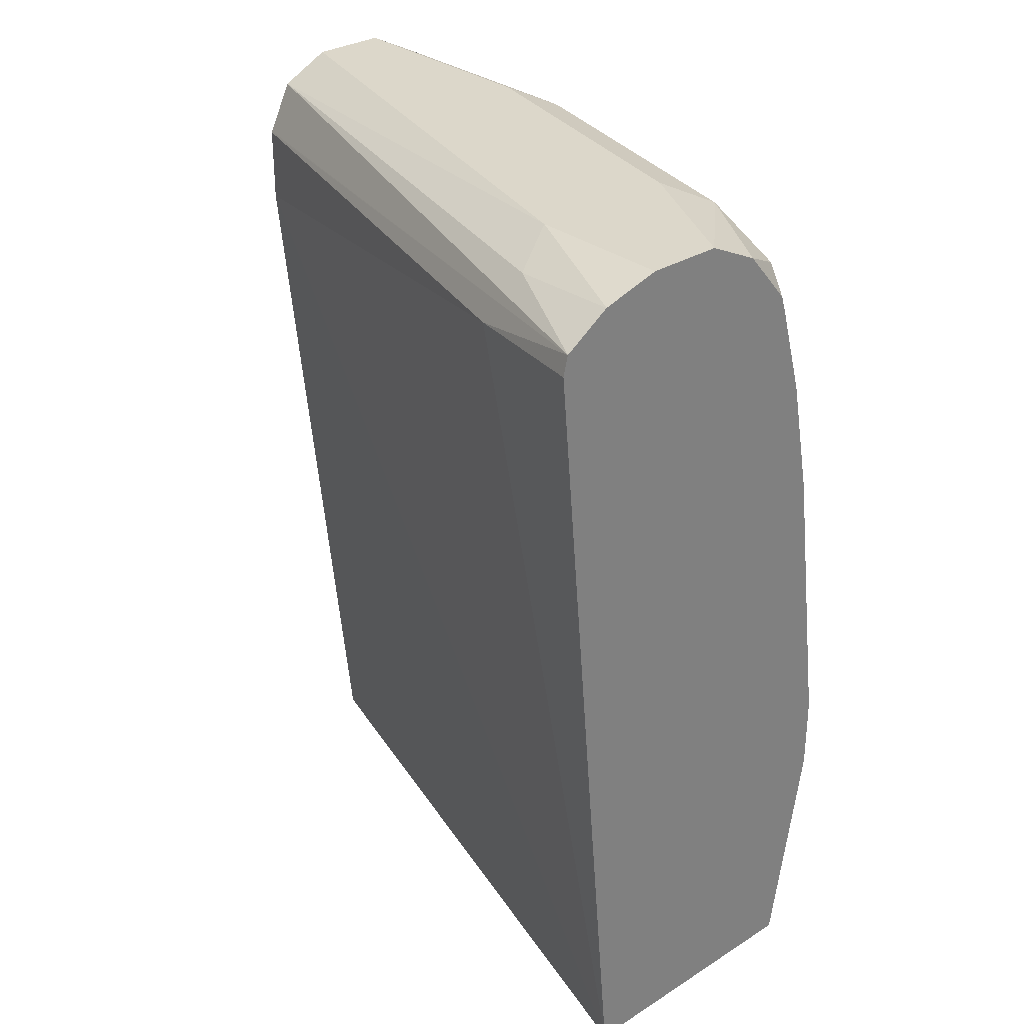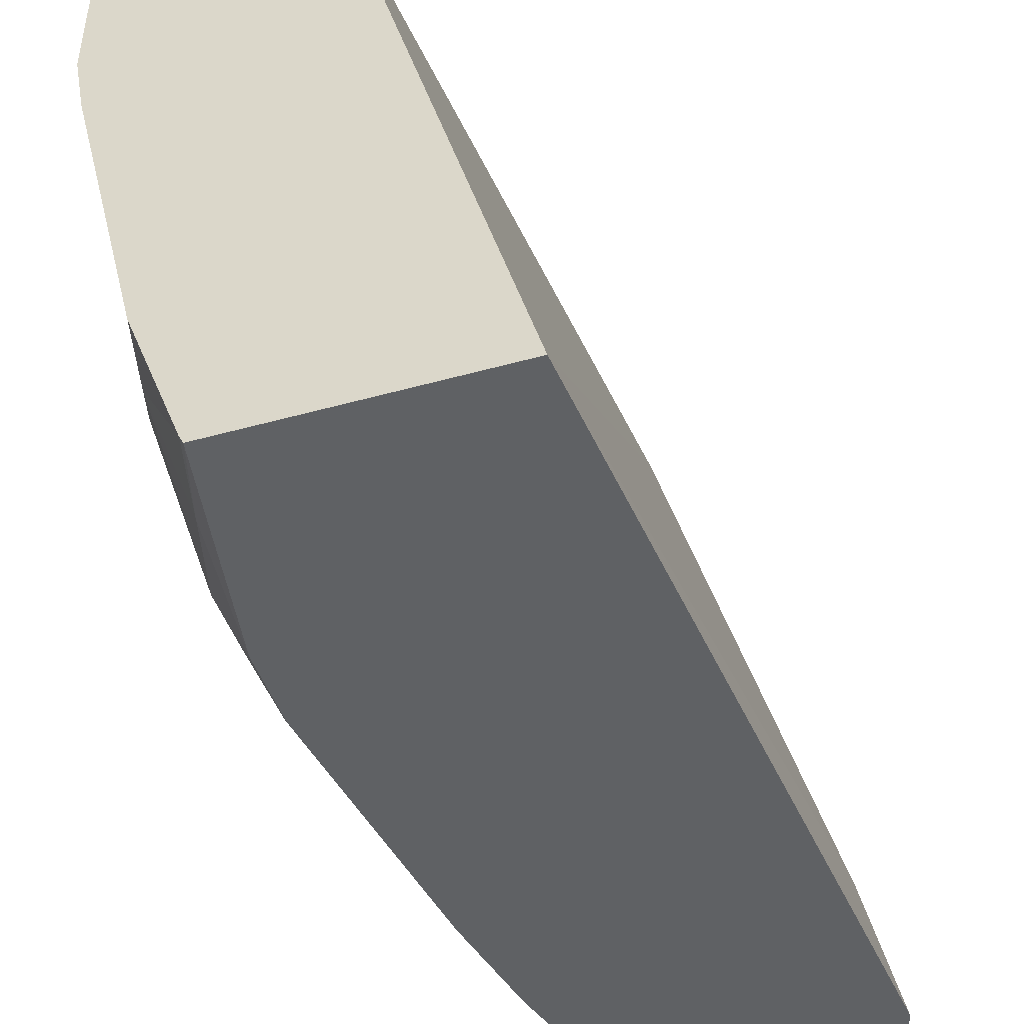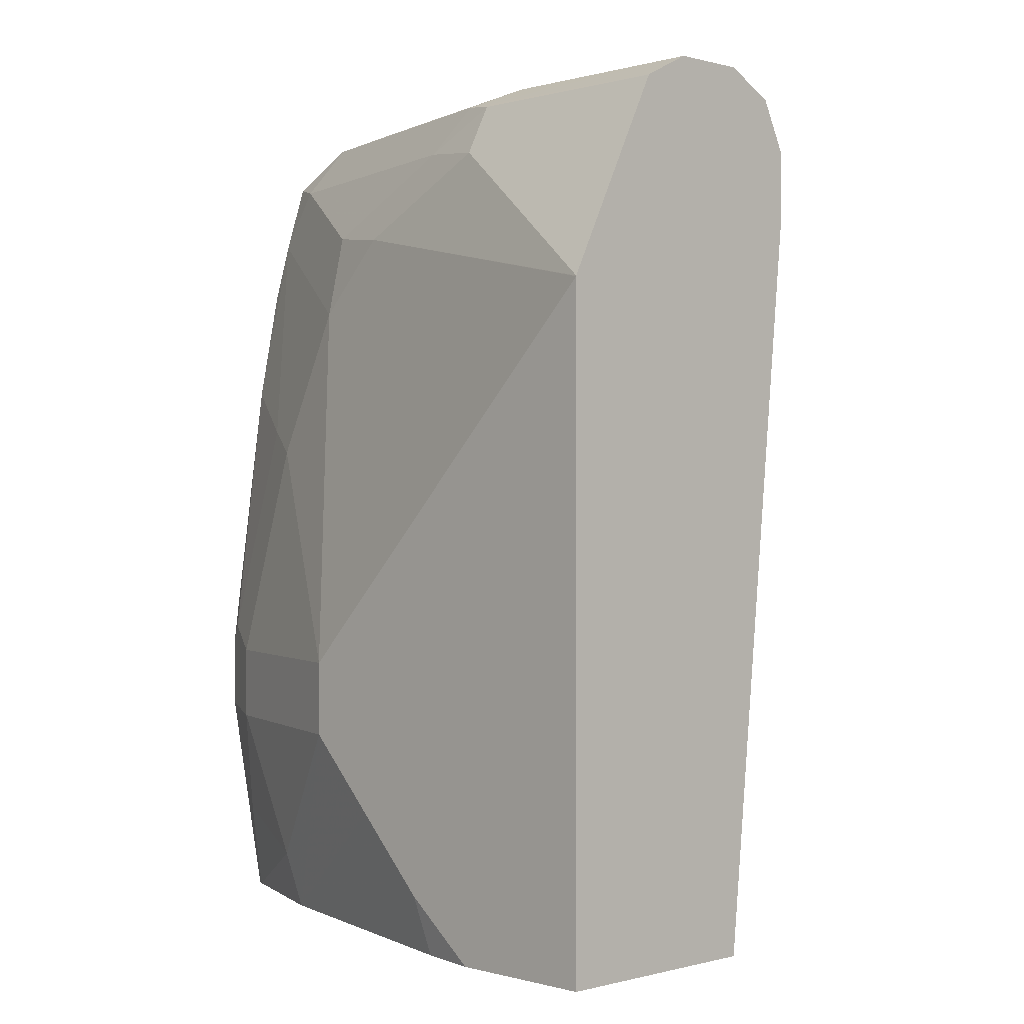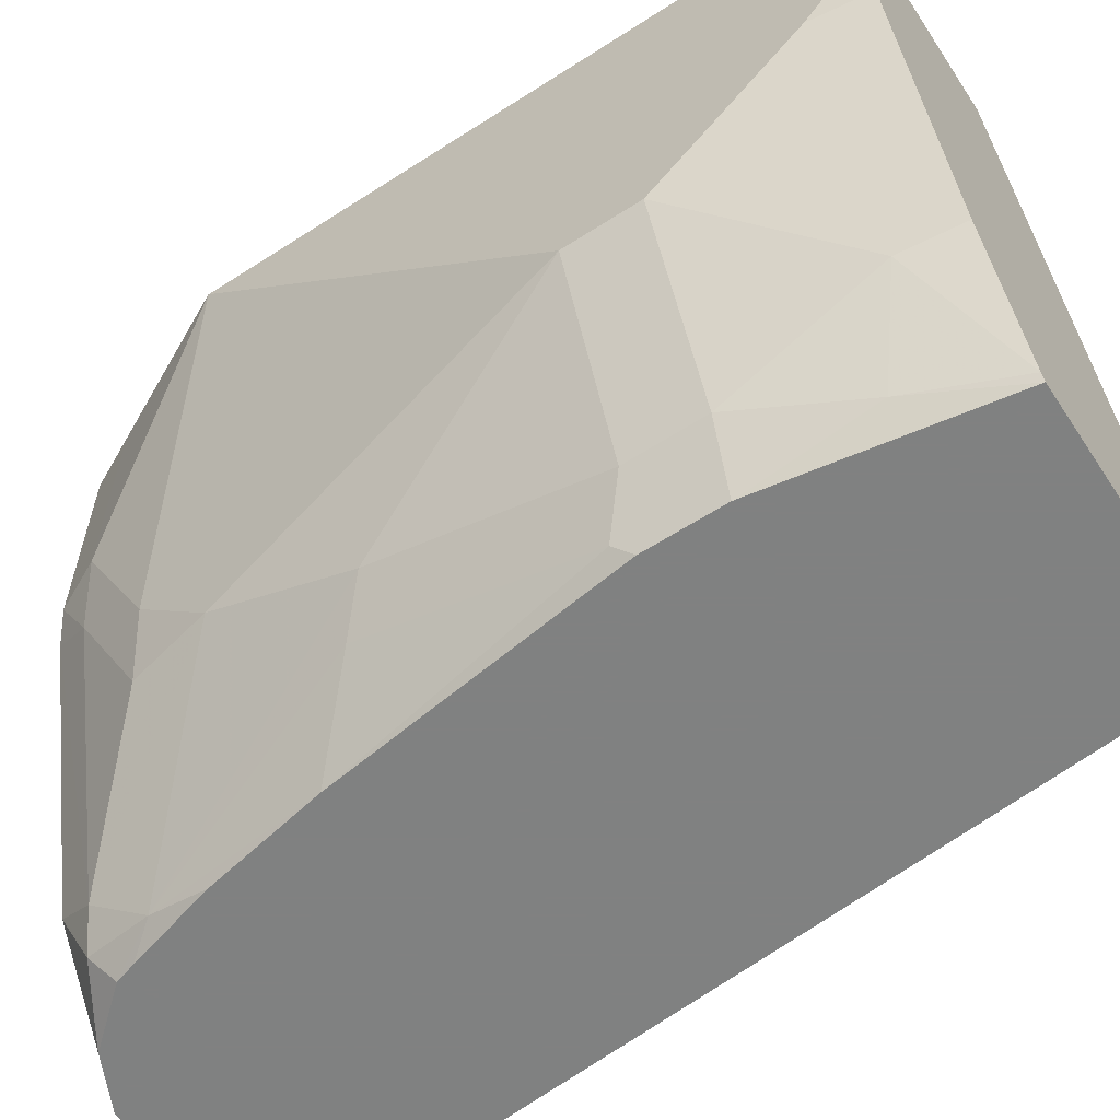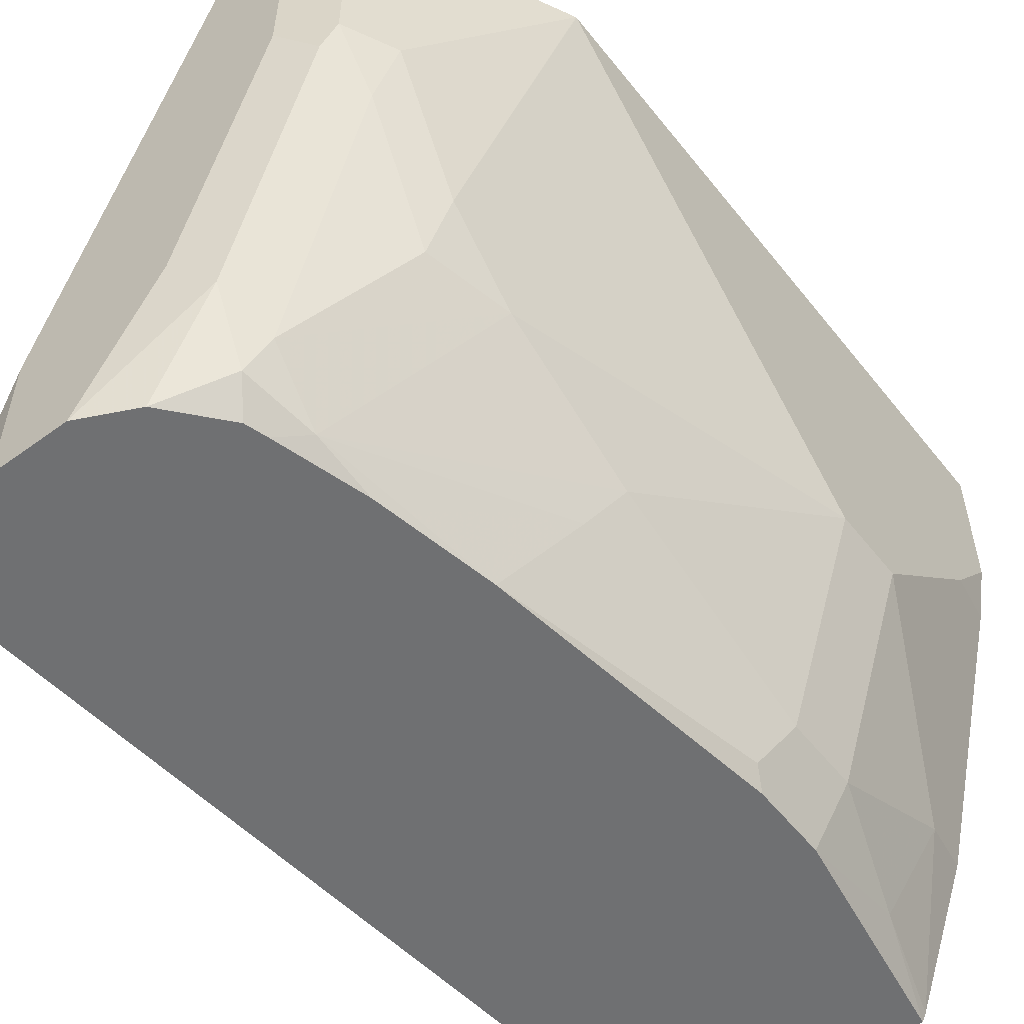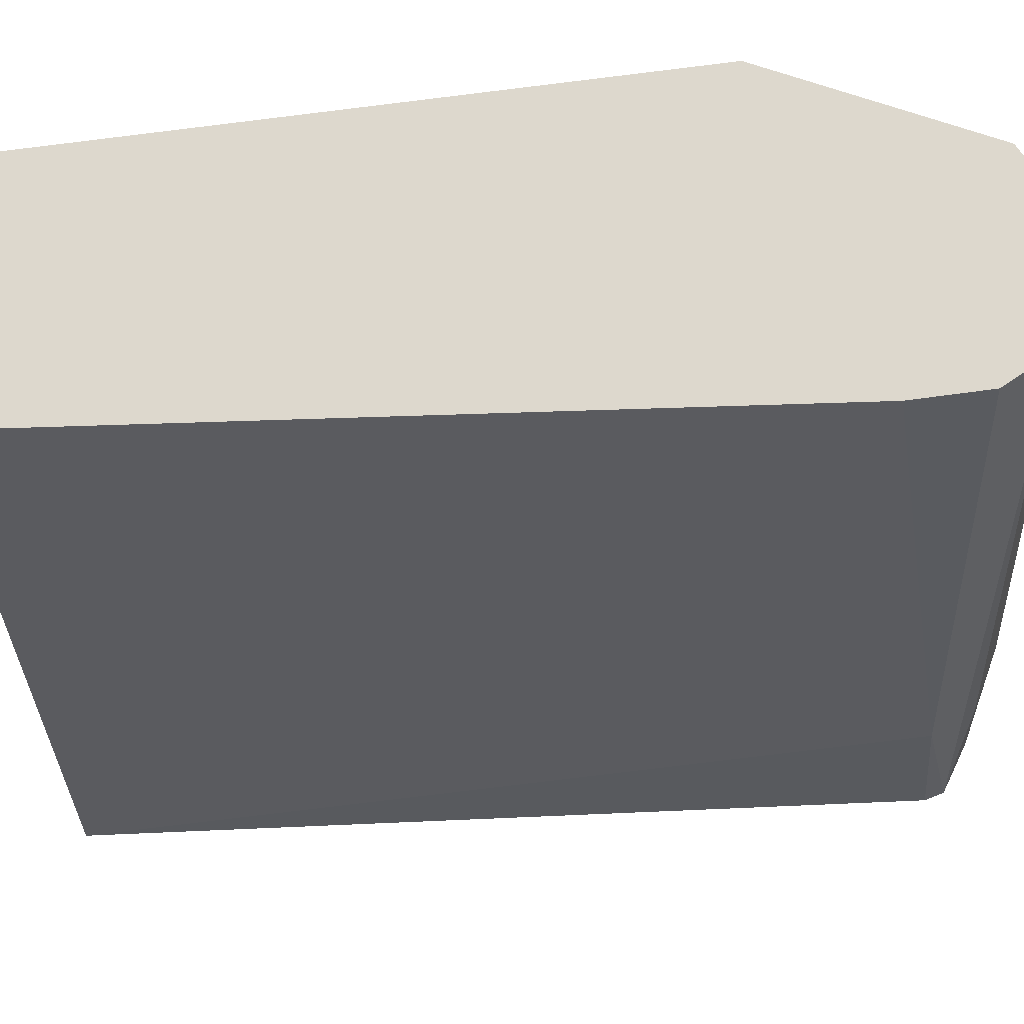
<metadata>
{"format":"obj","ext":"obj","renderer":"f3d","projection":"perspective","resolution":1024,"background":"white","views":[{"elev":30.6,"azim":137.9,"up":"+Y"},{"elev":-45.7,"azim":17.8,"up":"+Z"},{"elev":-0.1,"azim":-44.2,"up":"+Y"},{"elev":-60.3,"azim":-56.6,"up":"+Z"},{"elev":-54.8,"azim":-142.3,"up":"+Z"},{"elev":72.1,"azim":82.3,"up":"+Z"}]}
</metadata>
<code>
v -0.7422 0.5938 -0.0002691
v -0.668 0.5938 -0.2598
v -0.7793 0.5938 -0.0002691
v -0.7175 0.5814 -0.0002691
v -0.6392 0.5855 -0.3297
v -0.668 0.5938 -0.3297
v -0.6433 0.5814 -0.2721
v -0.7793 0.5938 -0.1113
v -0.7979 0.5845 -0.1299
v -0.8041 0.5814 -0.0002691
v -0.6169 0.5706 -0.3297
v -0.7054 0.5572 -0.0002691
v -0.6266 0.5771 -0.3297
v -0.7051 0.5938 -0.3297
v -0.7422 0.5938 -0.2598
v -0.8041 0.5814 -0.1113
v -0.7608 0.5845 -0.2783
v -0.7701 0.5613 -0.2969
v -0.8072 0.5613 -0.1485
v -0.8042 0.5812 -0.0002691
v -0.7051 0.5566 -0.0002691
v -0.6309 0.5566 -0.2598
v -0.6145 0.5609 -0.3297
v -0.7313 0.5812 -0.3297
v -0.8164 0.5566 -0.1113
v -0.7608 0.5659 -0.3154
v -0.767 0.5319 -0.3216
v -0.8164 0.4824 -0.2226
v -0.8072 0.5242 -0.2226
v -0.8164 0.5195 -0.1855
v -0.8164 0.5566 -0.0002691
v -0.7051 0.5195 -0.0002691
v -0.6516 0.1567 -0.3297
v -0.7536 0.5552 -0.3297
v -0.8535 0.4824 -0.0002691
v -0.7568 0.5451 -0.3297
v -0.769 0.5025 -0.3297
v -0.7804 0.4448 -0.3297
v -0.8041 0.4206 -0.2845
v -0.8164 0.4082 -0.2598
v -0.8536 0.2969 -0.1855
v -0.8536 0.3712 -0.1113
v -0.8536 0.4821 -0.0002691
v -0.7422 0.1567 -0.0002691
v -0.7815 0.1567 -0.3297
v -0.8 0.3012 -0.3297
v -0.8041 0.3093 -0.3216
v -0.8164 0.2969 -0.2969
v -0.8536 0.2598 -0.1855
v -0.8536 0.1567 -0.0002691
v -0.7834 0.1567 -0.3258
v -0.7979 0.2041 -0.3154
v -0.8 0.2641 -0.3297
v -0.8164 0.2598 -0.2969
v -0.8164 0.1856 -0.2598
v -0.8107 0.1567 -0.254
v -0.8536 0.2227 -0.1485
v -0.8536 0.1567 -0.07425
v -0.8478 0.1567 -0.1056
v -0.8536 0.1856 -0.1113
f 28 30 29
f 28 40 41
f 28 41 42
f 28 42 30
f 30 43 35
f 33 44 50
f 33 50 58
f 33 59 56
f 27 40 28
f 33 58 59
f 32 44 33
f 27 39 40
f 22 33 23
f 27 37 38
f 27 36 37
f 27 34 36
f 26 34 27
f 25 35 31
f 25 30 35
f 24 34 26
f 22 32 33
f 21 32 22
f 20 25 31
f 33 56 51
f 19 30 25
f 27 38 39
f 33 51 45
f 49 54 55
f 38 47 39
f 58 60 59
f 56 60 57
f 56 59 60
f 52 54 53
f 52 55 54
f 51 55 52
f 51 56 55
f 49 56 57
f 49 55 56
f 19 29 30
f 46 48 47
f 46 54 48
f 38 46 47
f 46 53 54
f 45 51 52
f 41 43 42
f 41 50 43
f 41 58 50
f 41 60 58
f 41 57 60
f 41 49 57
f 41 54 49
f 41 48 54
f 40 48 41
f 39 48 40
f 39 47 48
f 45 52 53
f 18 29 19
f 30 42 43
f 18 27 28
f 5 13 11
f 5 7 13
f 4 12 11
f 4 11 7
f 3 9 10
f 3 8 9
f 2 7 5
f 2 4 7
f 2 5 6
f 1 4 2
f 1 12 4
f 1 21 12
f 5 11 23
f 1 32 21
f 1 50 44
f 1 43 50
f 1 35 43
f 1 31 35
f 1 10 20
f 1 3 10
f 1 8 3
f 1 15 8
f 1 14 15
f 1 6 14
f 1 2 6
f 18 28 29
f 1 44 32
f 5 23 33
f 1 20 31
f 5 45 53
f 18 26 27
f 5 33 45
f 17 26 18
f 17 24 26
f 16 25 20
f 14 17 15
f 14 24 17
f 11 22 23
f 11 21 22
f 11 12 21
f 10 16 20
f 9 19 16
f 9 18 19
f 16 19 25
f 9 16 10
f 9 17 18
f 5 53 46
f 5 38 37
f 5 46 38
f 5 36 34
f 5 34 24
f 5 37 36
f 5 14 6
f 7 11 13
f 8 15 17
f 8 17 9
f 5 24 14

</code>
